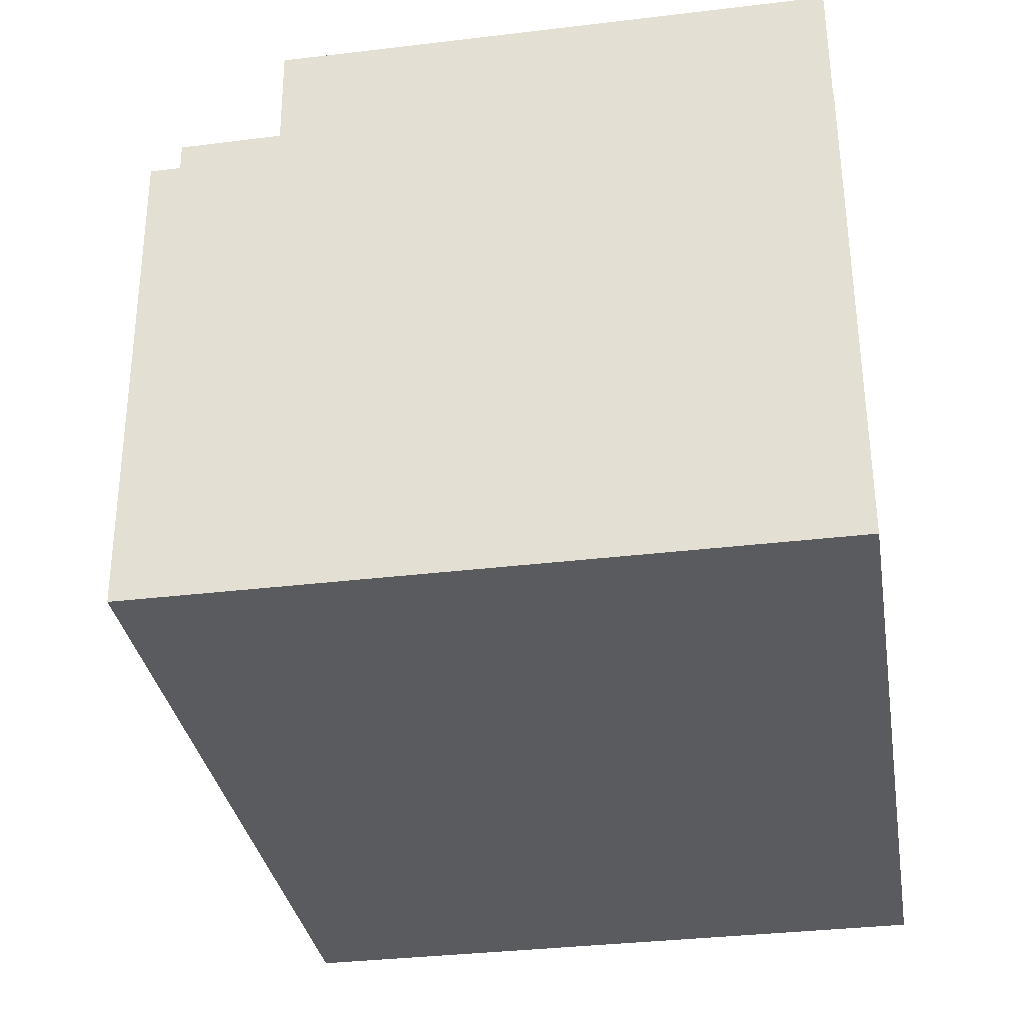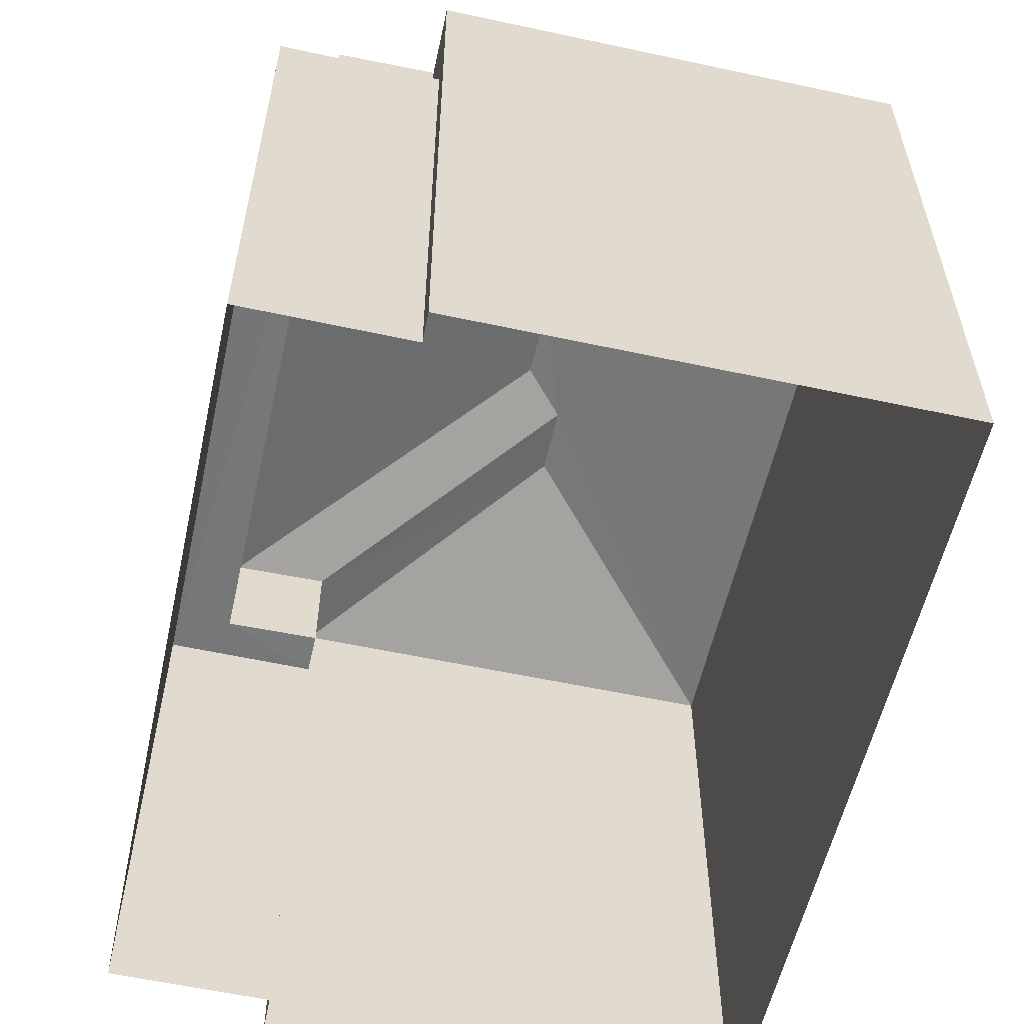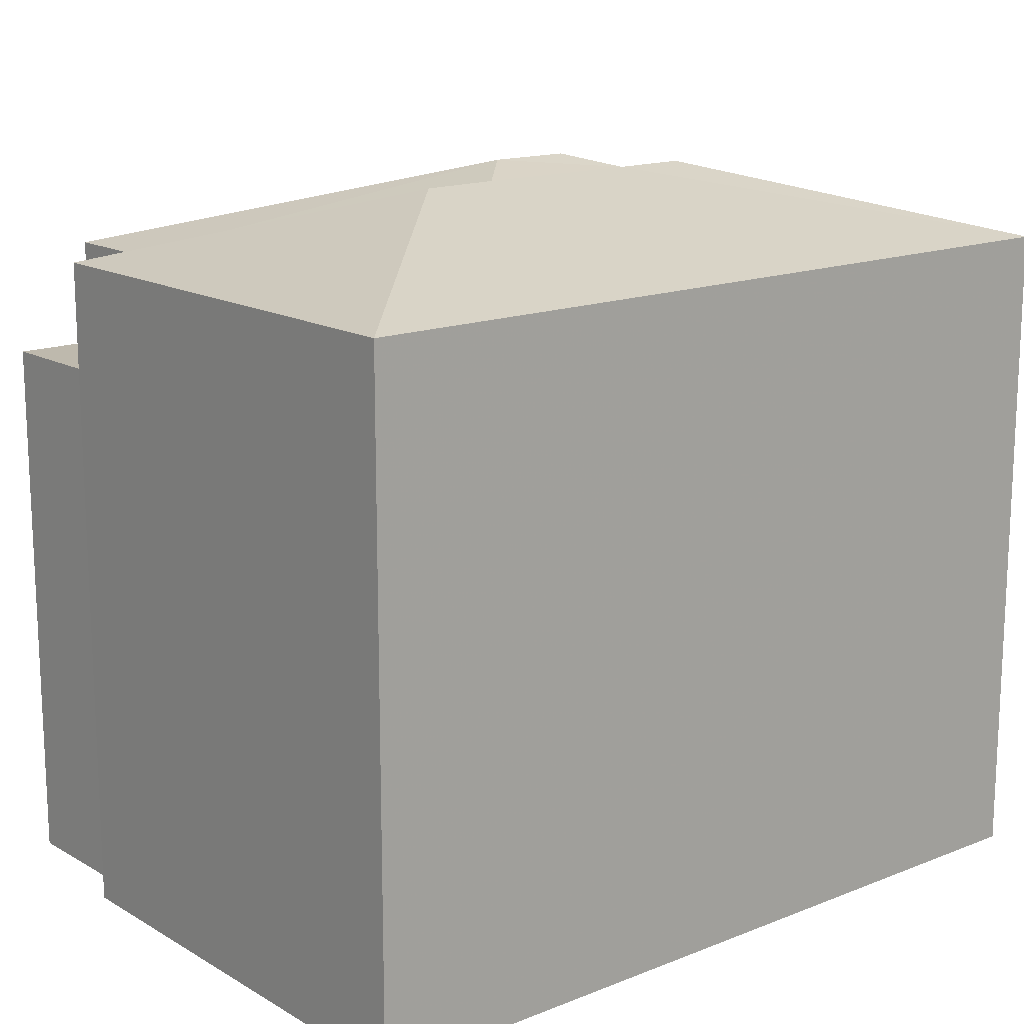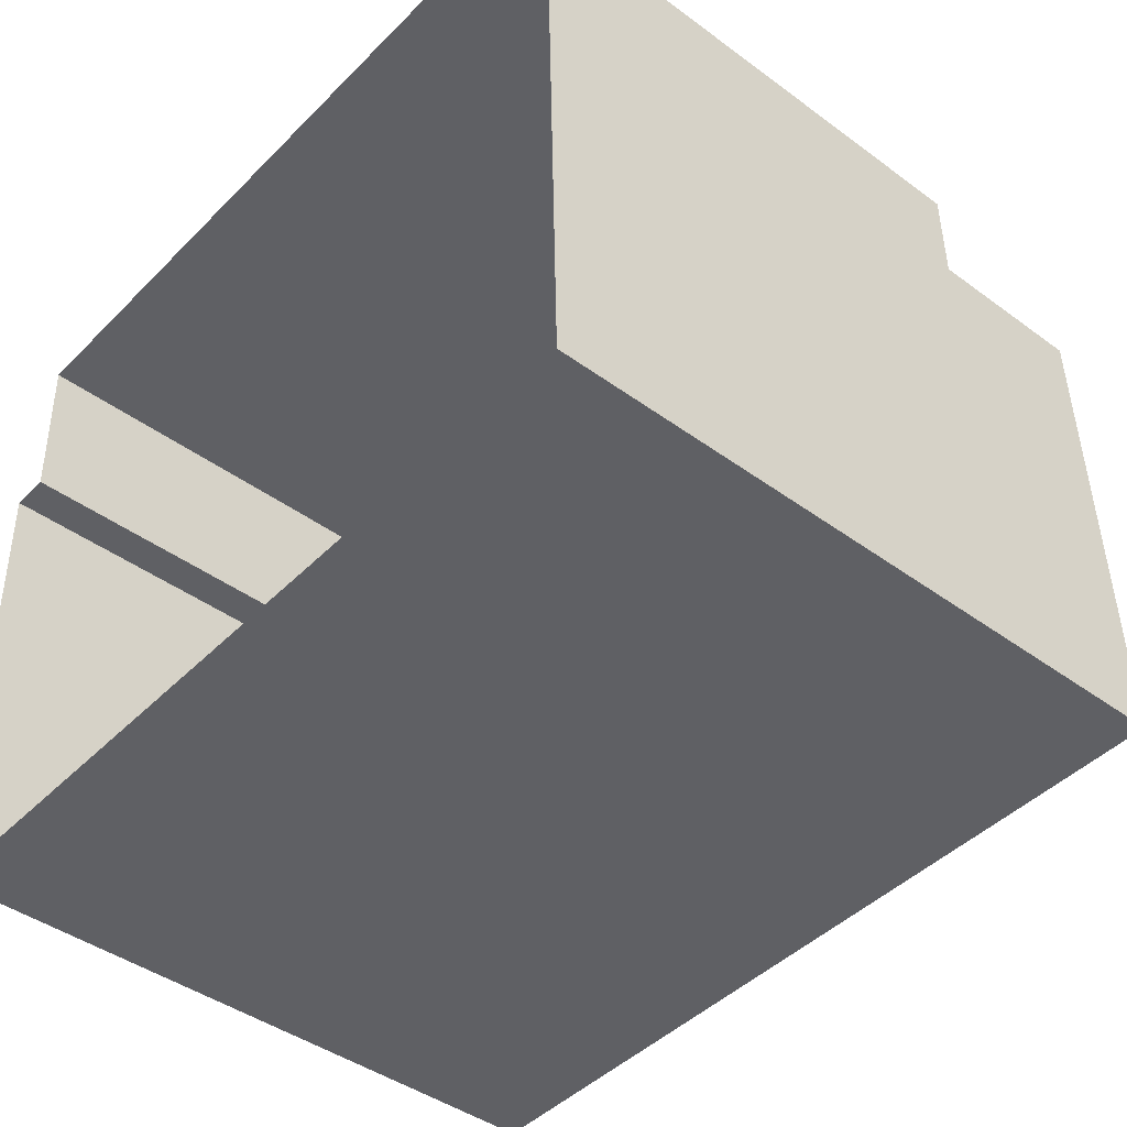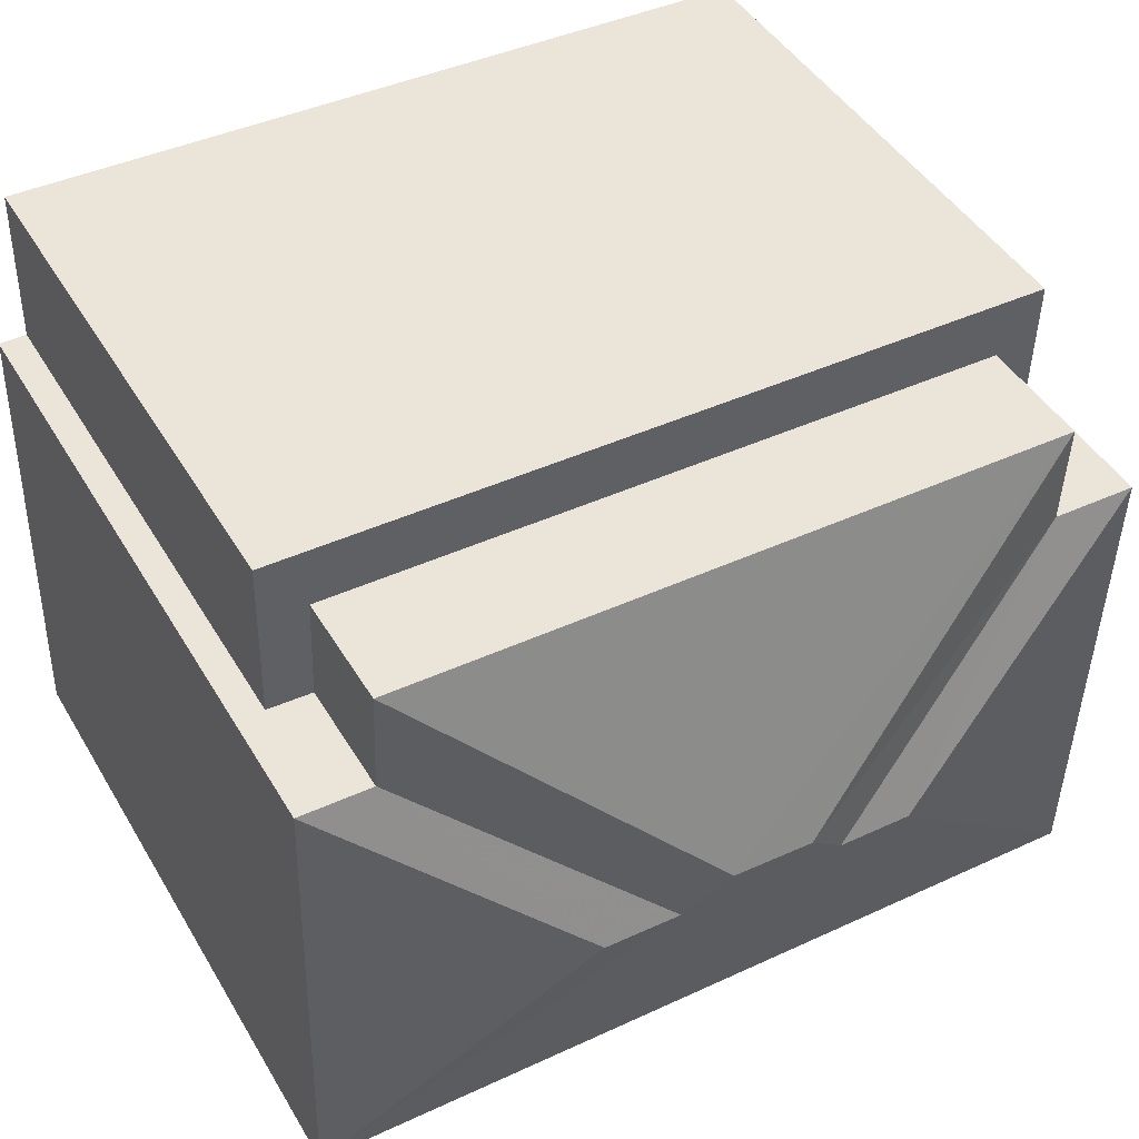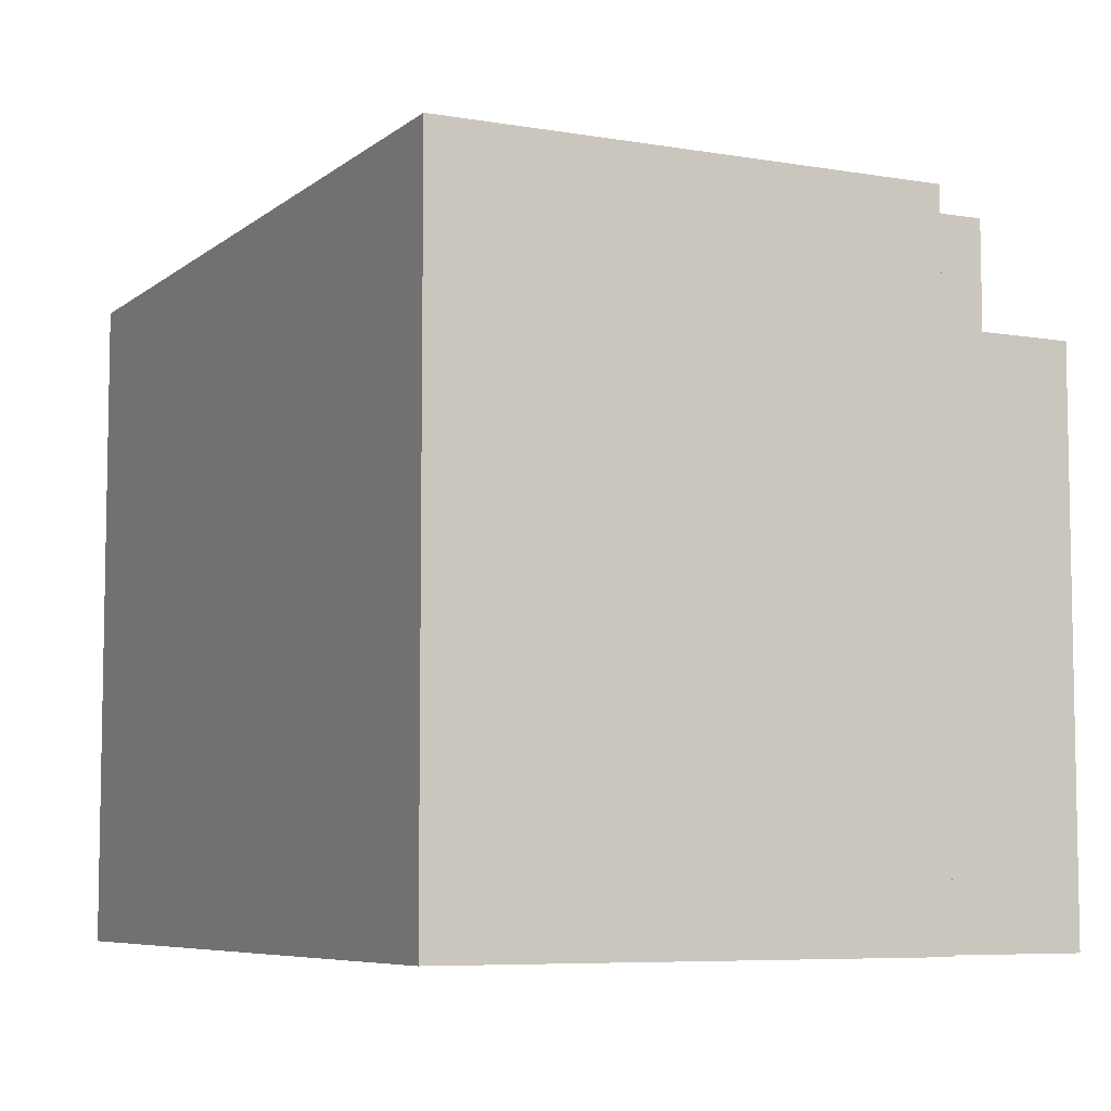
<metadata>
{"format":"obj","ext":"obj","renderer":"f3d","projection":"perspective","resolution":1024,"background":"white","views":[{"elev":-34.1,"azim":99.3,"up":"+Y"},{"elev":-56.9,"azim":-104.0,"up":"+Z"},{"elev":15.3,"azim":-41.3,"up":"+Z"},{"elev":-43.0,"azim":-131.1,"up":"+Y"},{"elev":45.2,"azim":-29.0,"up":"+Y"},{"elev":-6.9,"azim":62.1,"up":"+Z"}]}
</metadata>
<code>
v -3.739e+05 -1.041e+05 24.85
v -3.739e+05 -1.041e+05 24.85
v -3.739e+05 -1.041e+05 24.85
v -3.739e+05 -1.041e+05 24.85
v -3.739e+05 -1.041e+05 24.85
v -3.739e+05 -1.041e+05 24.85
v -3.739e+05 -1.041e+05 24.85
v -3.739e+05 -1.041e+05 24.85
v -3.739e+05 -1.041e+05 35.87
v -3.739e+05 -1.041e+05 35.87
v -3.739e+05 -1.041e+05 37.11
v -3.739e+05 -1.041e+05 37.11
v -3.739e+05 -1.041e+05 37.11
v -3.739e+05 -1.041e+05 35.87
v -3.739e+05 -1.041e+05 35.87
v -3.739e+05 -1.041e+05 37.11
v -3.739e+05 -1.041e+05 33.93
v -3.739e+05 -1.041e+05 33.93
v -3.739e+05 -1.041e+05 33.93
v -3.739e+05 -1.041e+05 33.93
v -3.739e+05 -1.041e+05 33.93
v -3.739e+05 -1.041e+05 33.93
v -3.739e+05 -1.041e+05 33.93
v -3.739e+05 -1.041e+05 33.93
v -3.739e+05 -1.041e+05 35.87
v -3.739e+05 -1.041e+05 35.87
v -3.739e+05 -1.041e+05 37.32
v -3.739e+05 -1.041e+05 37.32
v -3.739e+05 -1.041e+05 35.87
v -3.739e+05 -1.041e+05 35.87
f 1 2 3
f 3 4 5
f 1 6 2
f 7 8 1
f 7 1 5
f 5 1 3
f 9 10 11
f 12 9 11
f 13 14 15
f 16 13 15
f 17 18 19
f 19 18 20
f 21 17 22
f 21 22 23
f 19 20 24
f 22 17 19
f 25 16 26
f 26 12 11
f 25 13 16
f 12 16 27
f 27 16 28
f 26 16 12
f 15 29 28
f 16 15 28
f 27 9 12
f 27 30 9
f 27 29 30
f 27 28 29
f 14 13 25
f 26 11 10
f 18 8 7
f 18 17 8
f 5 4 20
f 4 10 20
f 20 9 24
f 20 10 9
f 24 9 30
f 19 24 30
f 25 2 6
f 14 25 6
f 23 29 15
f 23 22 29
f 2 26 3
f 2 25 26
f 22 30 29
f 22 19 30
f 1 8 17
f 21 1 17
f 26 4 3
f 26 10 4
f 6 21 14
f 14 21 15
f 6 1 21
f 15 21 23
f 5 18 7
f 5 20 18

</code>
